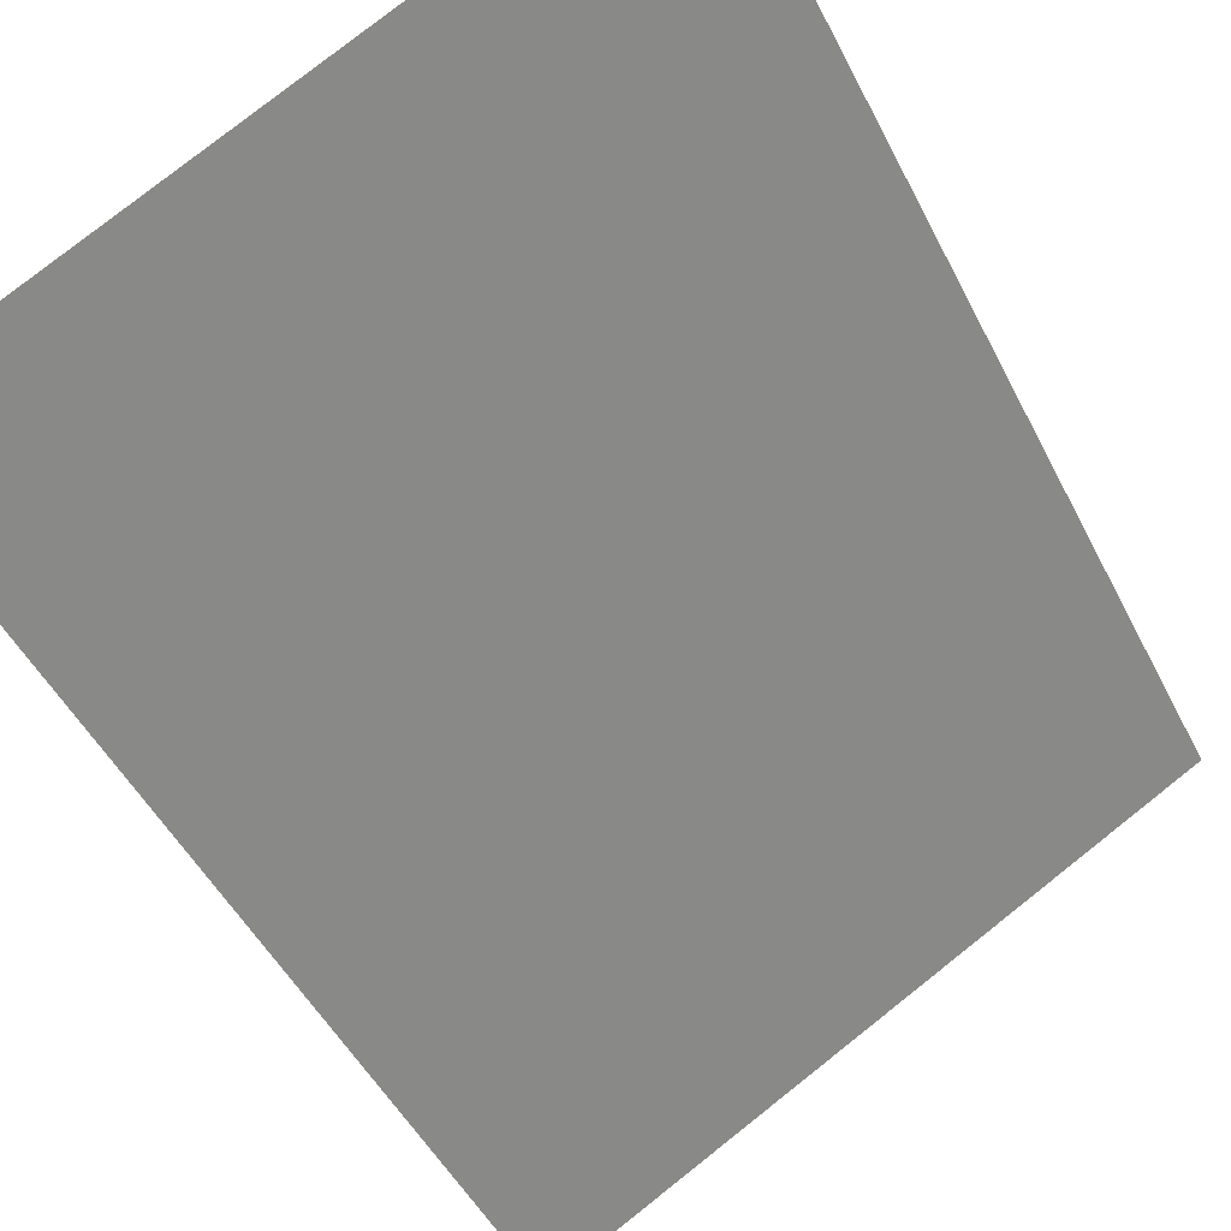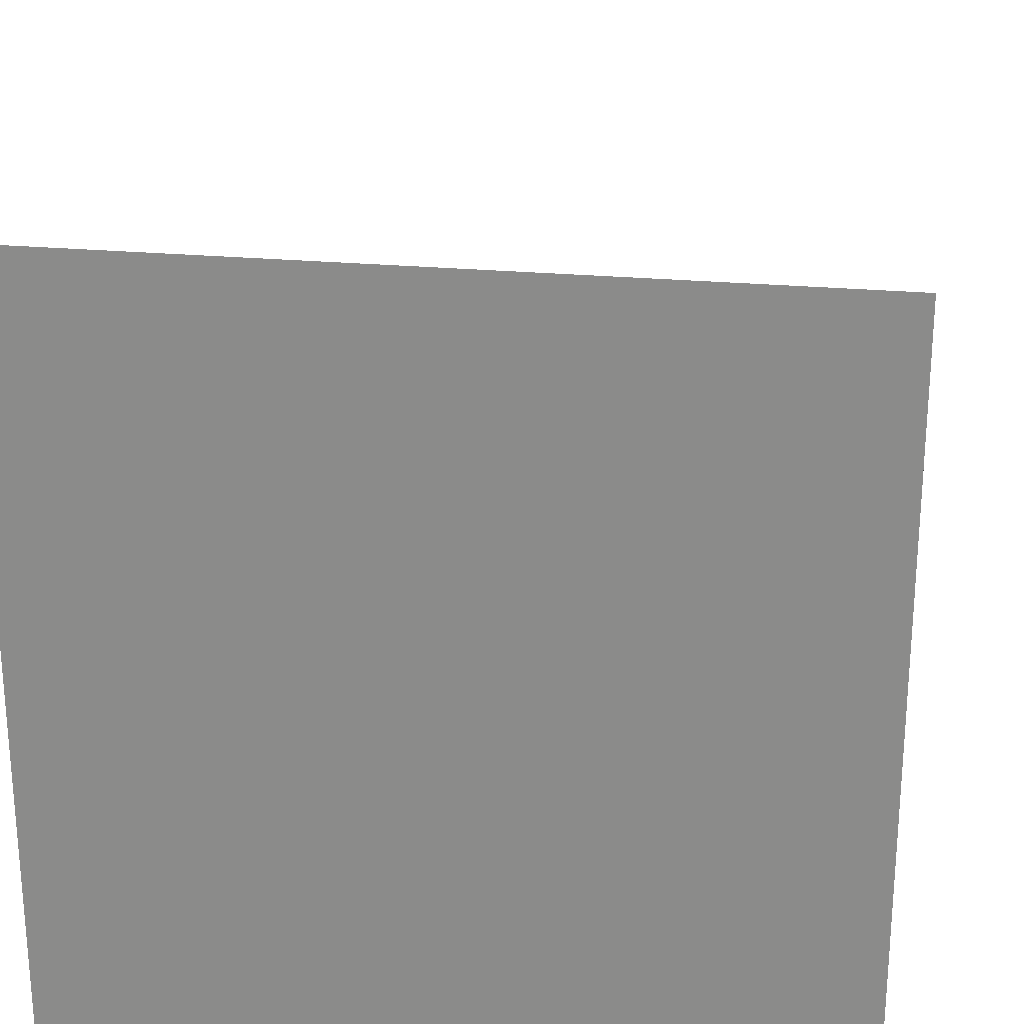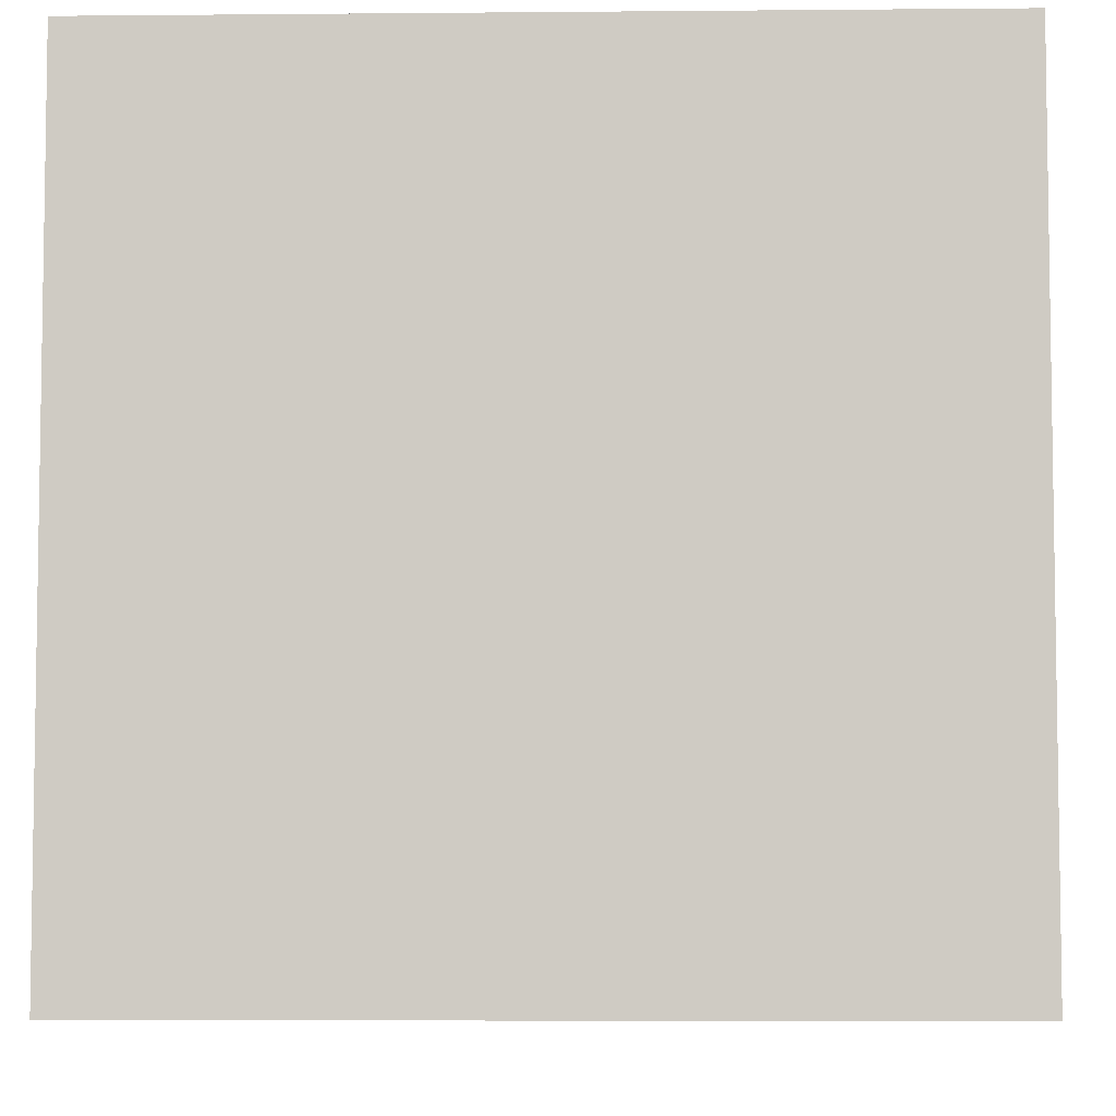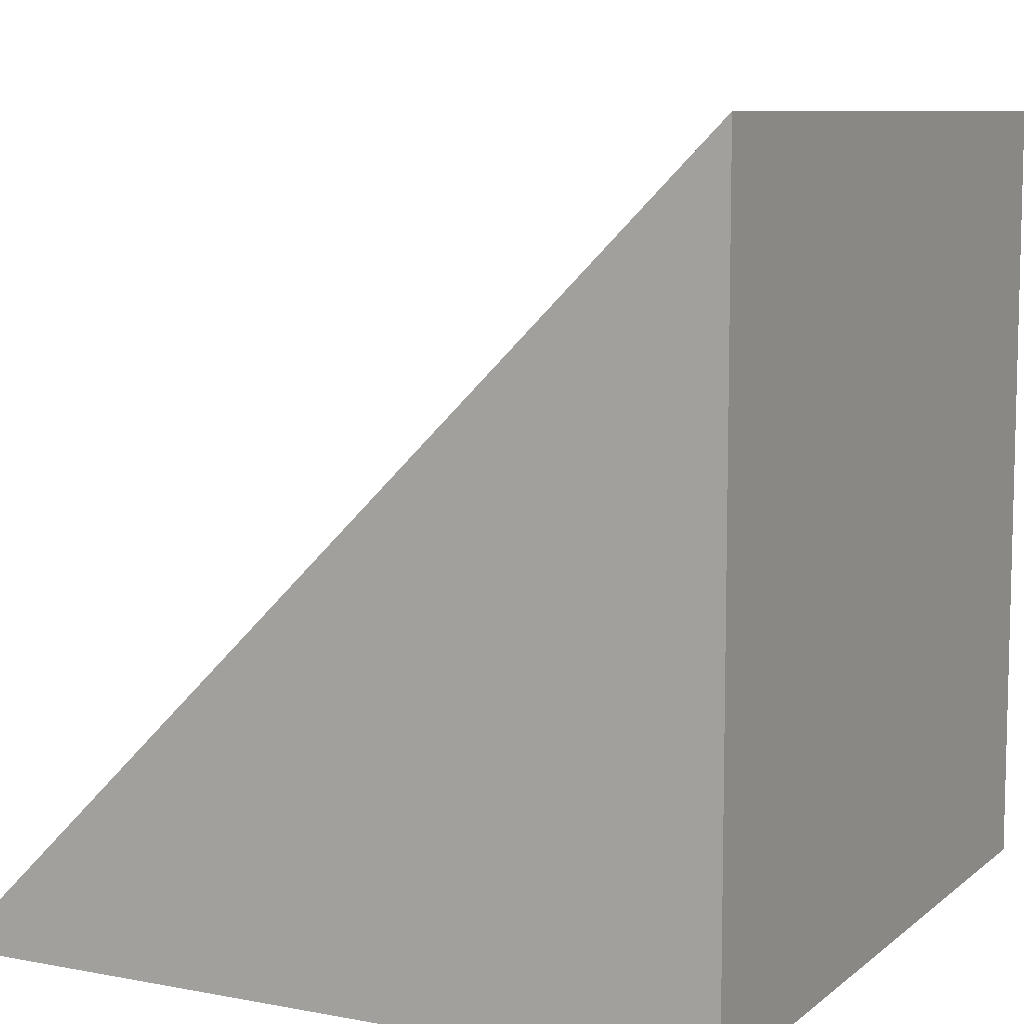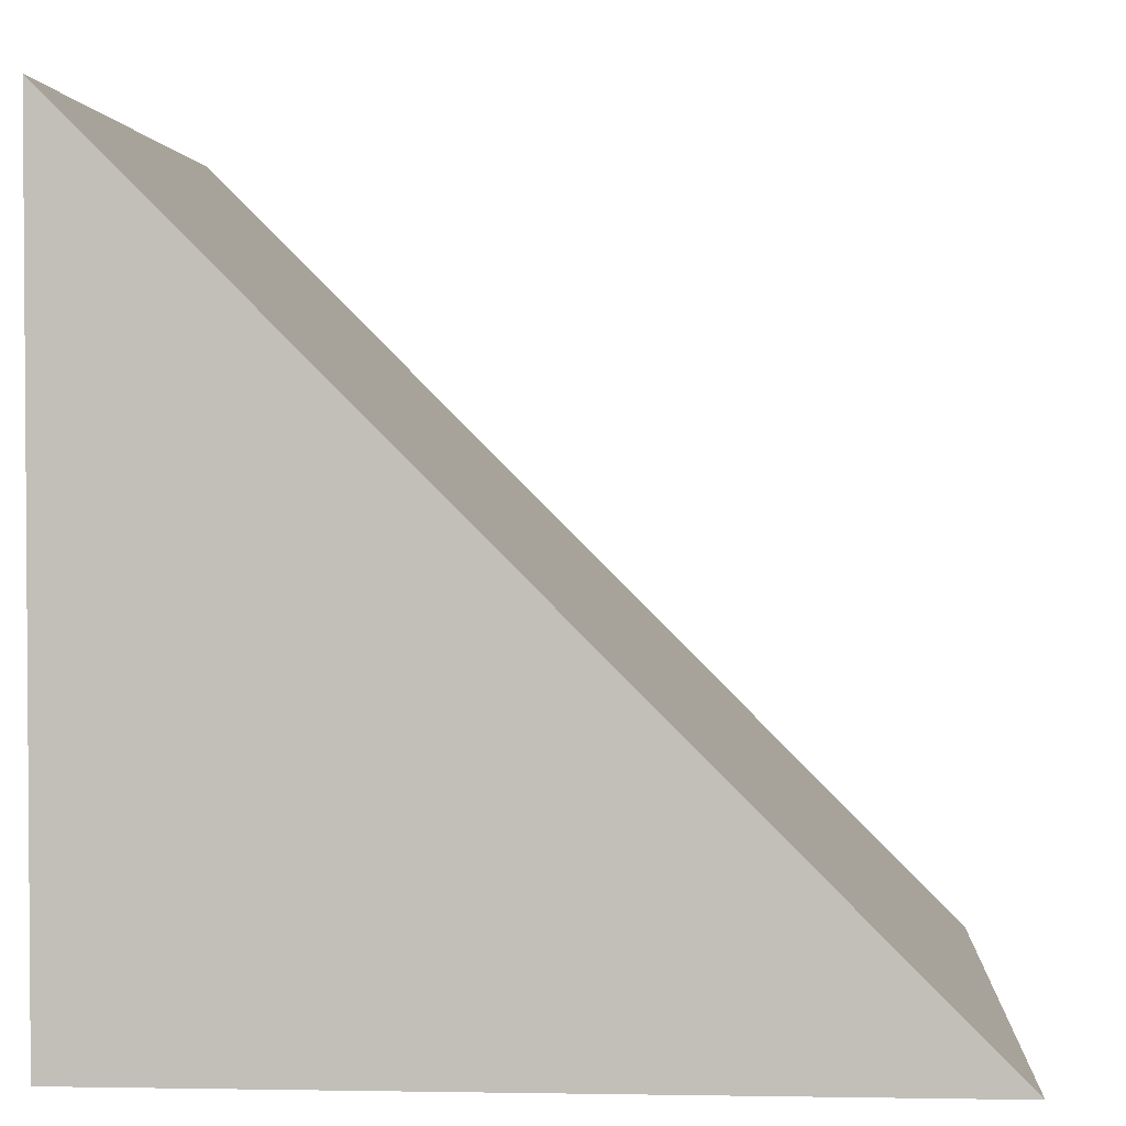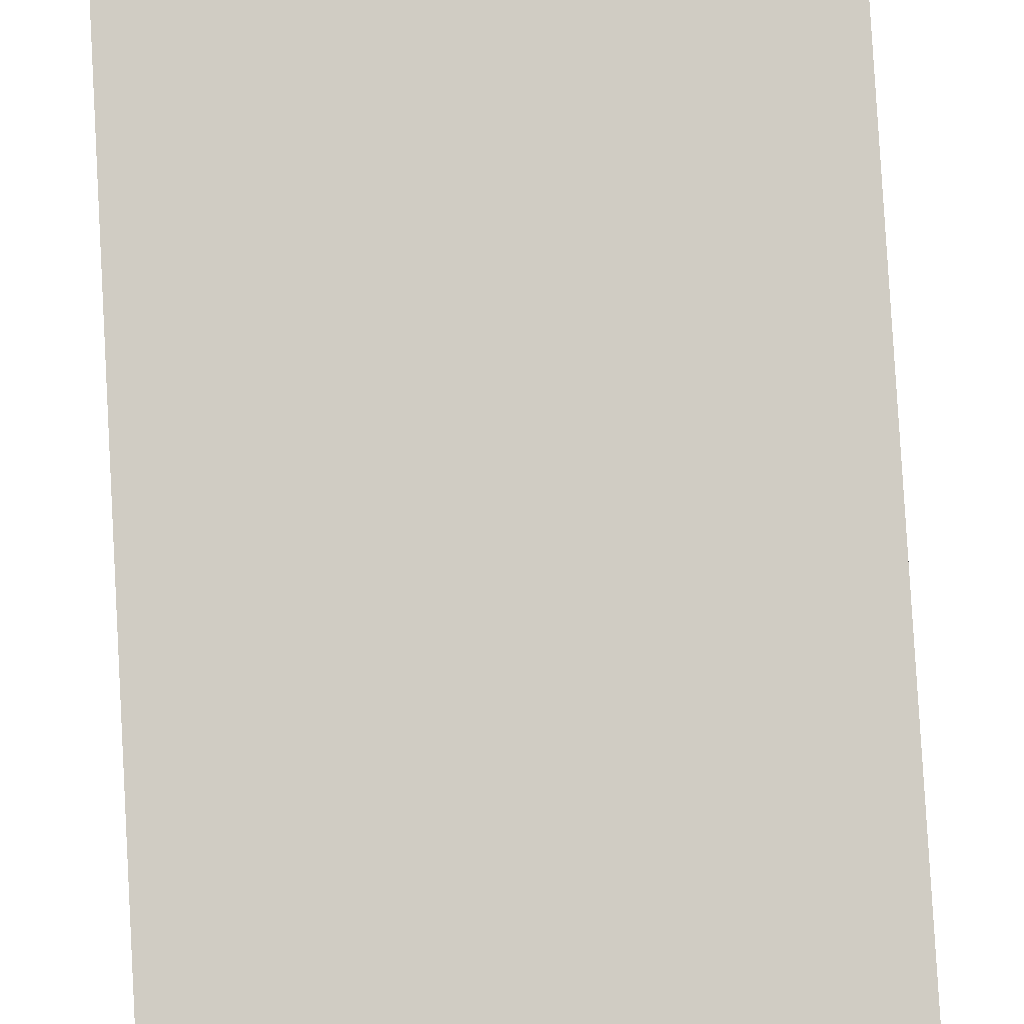
<metadata>
{"format":"obj","ext":"obj","renderer":"f3d","projection":"perspective","resolution":1024,"background":"white","views":[{"elev":79.4,"azim":141.7,"up":"+Z"},{"elev":24.7,"azim":-171.3,"up":"+Y"},{"elev":-5.7,"azim":1.6,"up":"+Z"},{"elev":8.6,"azim":117.2,"up":"+Y"},{"elev":2.5,"azim":93.4,"up":"+Z"},{"elev":40.0,"azim":-4.6,"up":"+Y"}]}
</metadata>
<code>
o Cube
v 1 1 -1
v 1 -1 -1
v 1 -1 1
v -1 1 -1
v -1 -1 -1
v -1 -1 1
v 1 1 -1
v 1 -1 1
v -1 -1 1
v -1 1 -1
f 6 9 10 4 5
f 1 4 10 7
f 5 2 3 6
f 3 8 9 6
f 5 4 1 2
f 7 10 9 8
f 2 1 7 8 3

</code>
